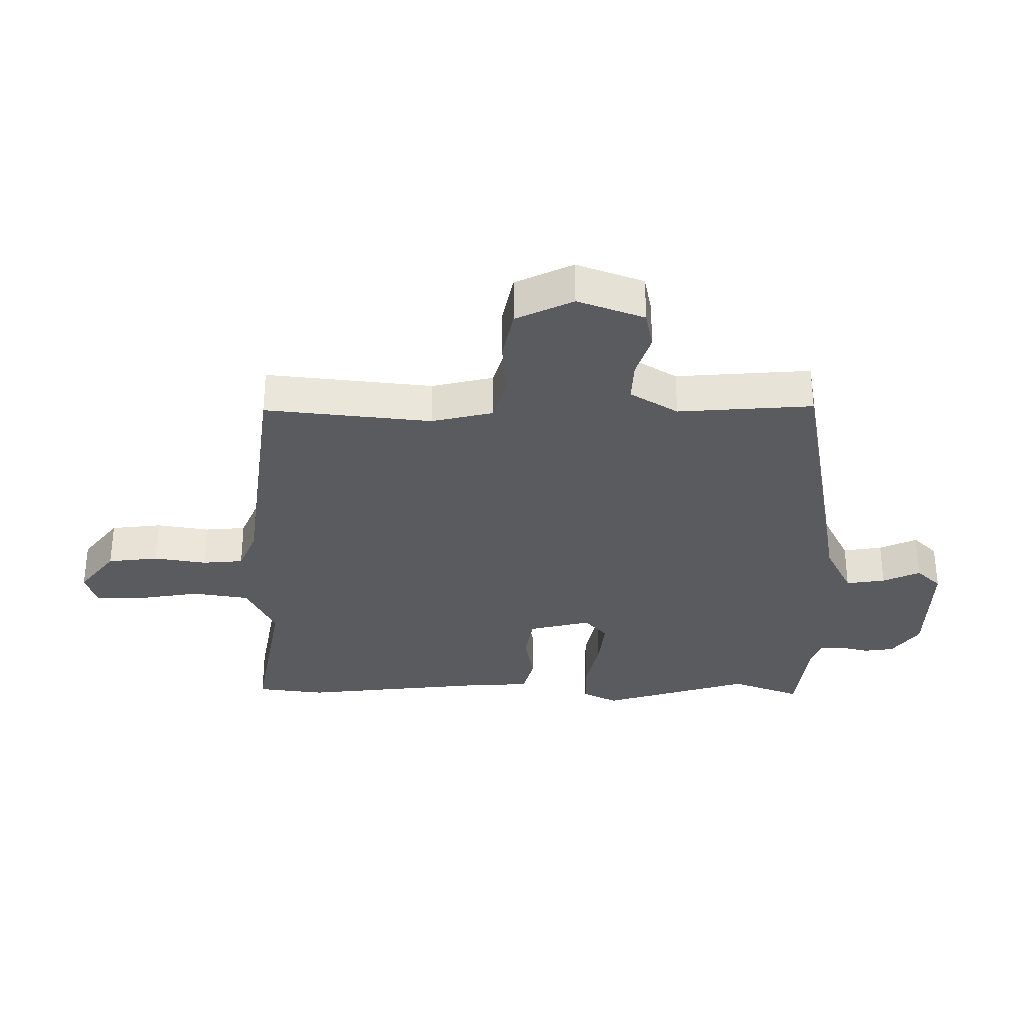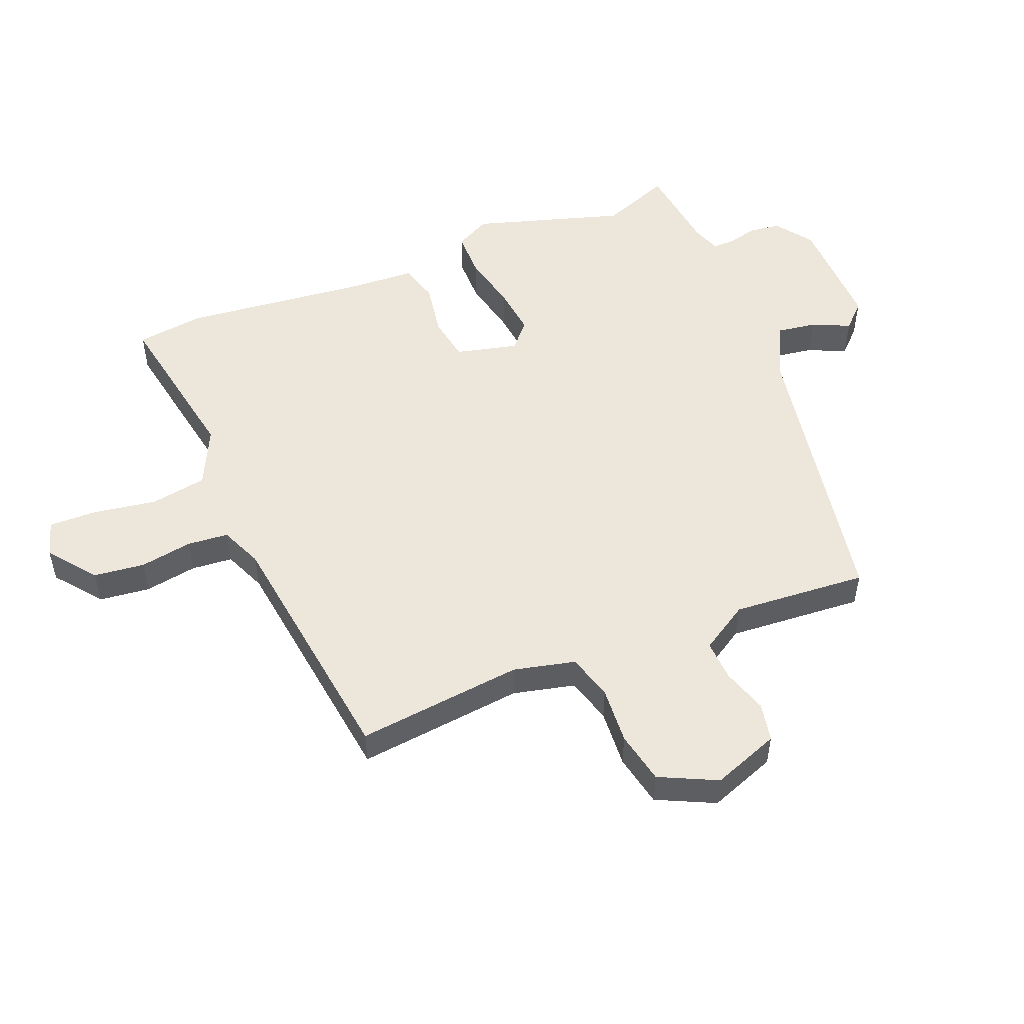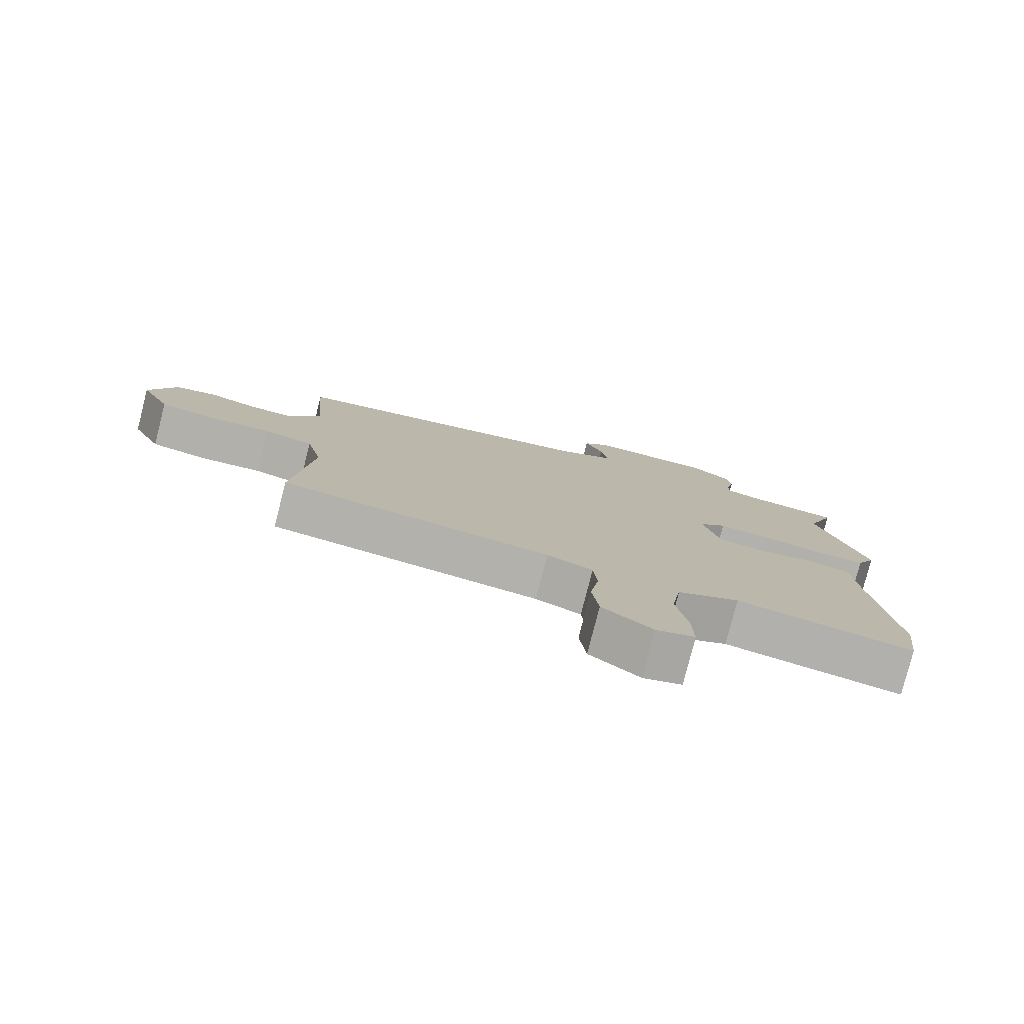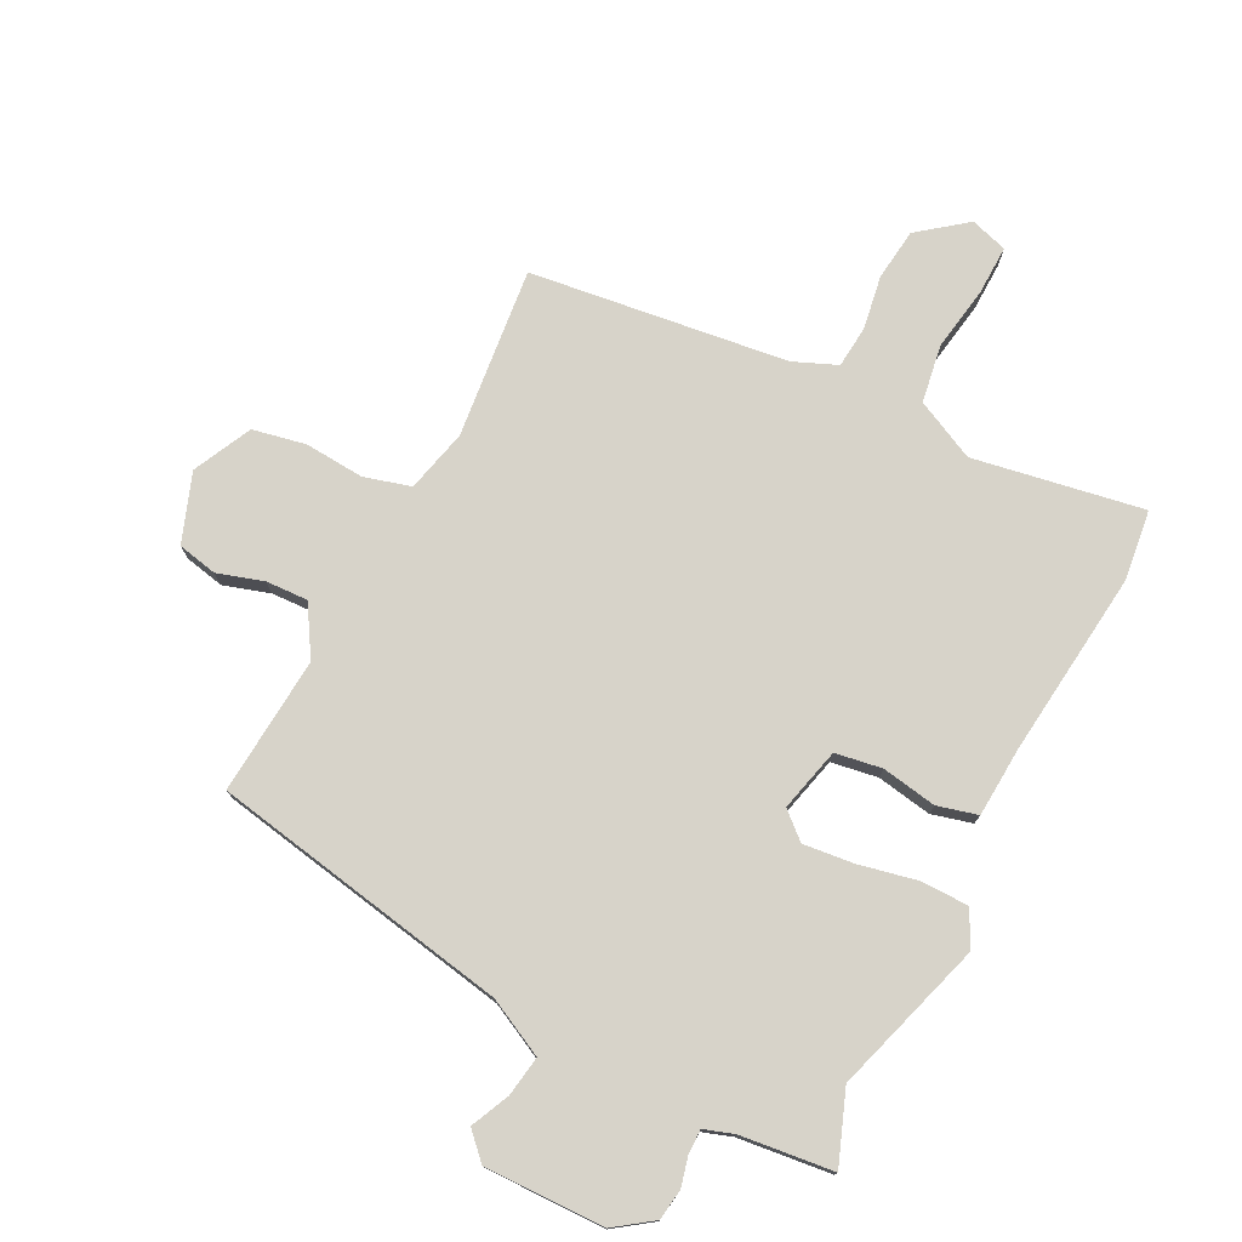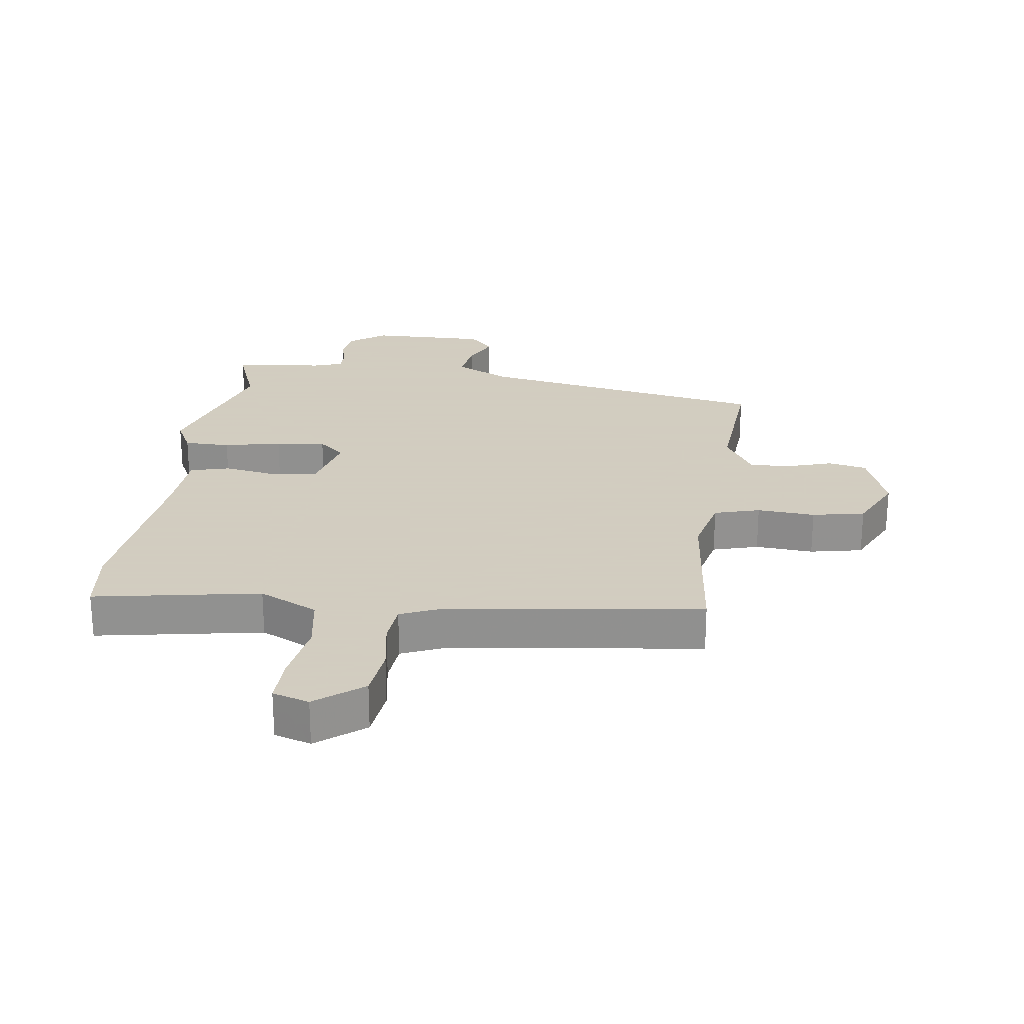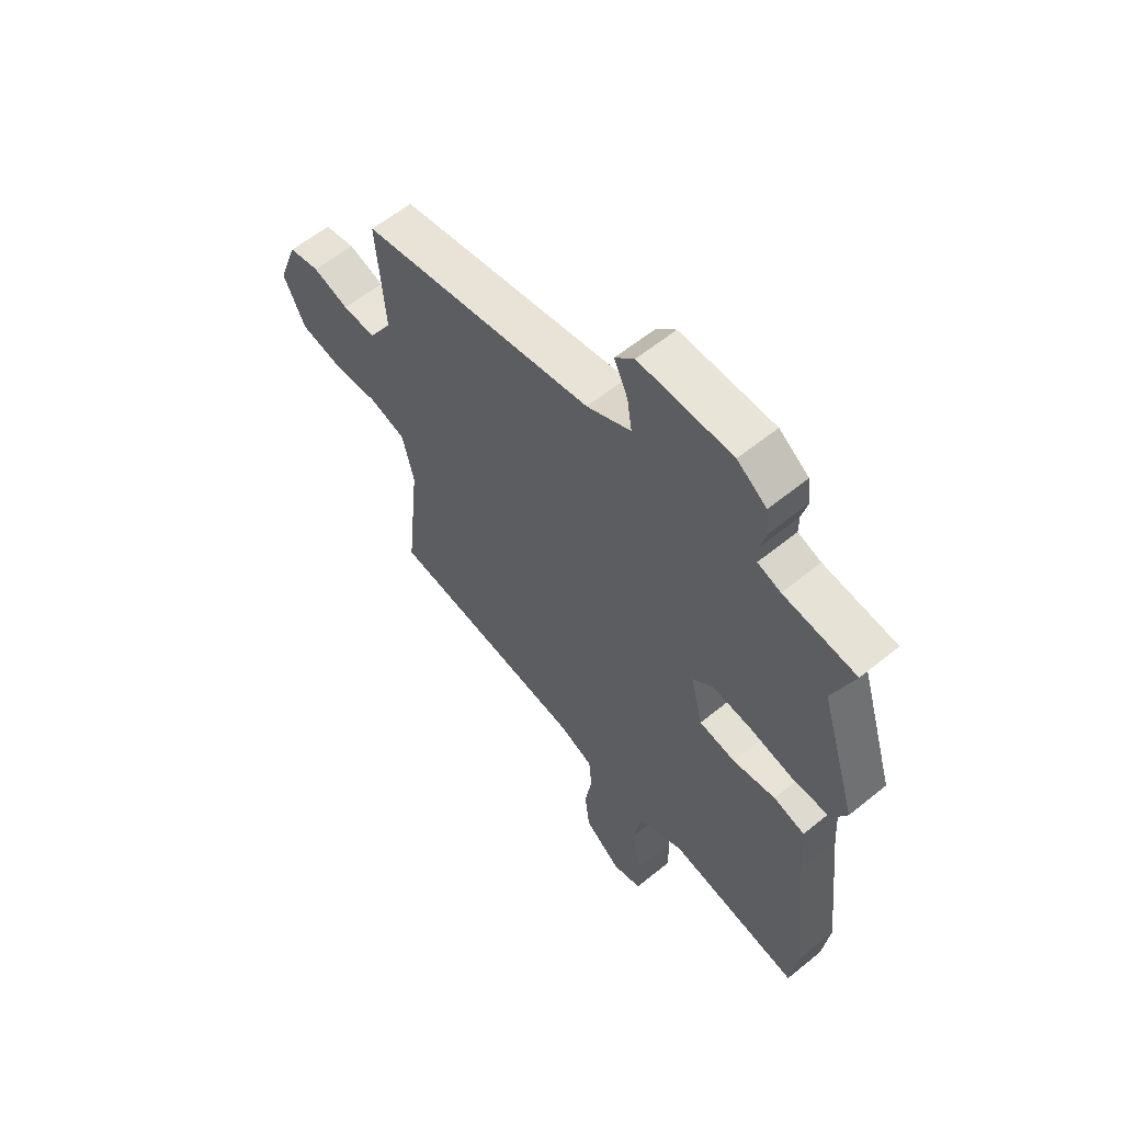
<metadata>
{"format":"obj","ext":"obj","renderer":"f3d","projection":"perspective","resolution":1024,"background":"white","views":[{"elev":-32.0,"azim":-90.5,"up":"+Y"},{"elev":51.6,"azim":-112.3,"up":"+Y"},{"elev":-79.1,"azim":-14.3,"up":"+Z"},{"elev":76.1,"azim":27.1,"up":"+Y"},{"elev":24.3,"azim":-172.4,"up":"+Y"},{"elev":59.6,"azim":50.1,"up":"+Z"}]}
</metadata>
<code>
v 0.508 0.07 0.522
v 0.465 0.07 0.408
v 0.54 0.07 0.165
v 0.511 0.07 0.108
v 0.436 0.07 0.107
v 0.343 0.07 0.127
v 0.262 0.07 0.136
v 0.22 0.07 0.099
v 0.245 0.07 -0.002
v 0.319 0.07 -0.014
v 0.406 0.07 0.001
v 0.47 0.07 -0.016
v 0.477 0.07 -0.128
v 0.51 0.07 -0.423
v 0.496 0.07 -0.534
v 0.227 0.07 -0.487
v 0.132 0.07 -0.533
v 0.117 0.07 -0.625
v 0.134 0.07 -0.728
v 0.136 0.07 -0.806
v 0.077 0.07 -0.824
v 0.001 0.07 -0.765
v -0.009 0.07 -0.682
v 0.005 0.07 -0.597
v -0.001 0.07 -0.53
v -0.07 0.07 -0.501
v -0.479 0.07 -0.449
v -0.45 0.07 -0.178
v -0.474 0.07 -0.078
v -0.548 0.07 -0.057
v -0.642 0.07 -0.064
v -0.727 0.07 -0.047
v -0.772 0.07 0.046
v -0.732 0.07 0.155
v -0.669 0.07 0.168
v -0.596 0.07 0.145
v -0.529 0.07 0.142
v -0.481 0.07 0.22
v -0.498 0.07 0.439
v -0.022 0.07 0.526
v 0.068 0.07 0.571
v 0.058 0.07 0.635
v 0.03 0.07 0.696
v 0.069 0.07 0.736
v 0.259 0.07 0.733
v 0.319 0.07 0.69
v 0.326 0.07 0.64
v 0.314 0.07 0.592
v 0.314 0.07 0.555
v 0.361 0.07 0.539
v 0.508 0 0.522
v 0.465 0 0.408
v 0.54 0 0.165
v 0.511 0 0.108
v 0.436 0 0.107
v 0.343 0 0.127
v 0.262 0 0.136
v 0.22 0 0.099
v 0.245 0 -0.002
v 0.319 0 -0.014
v 0.406 0 0.001
v 0.47 0 -0.016
v 0.477 0 -0.128
v 0.51 0 -0.423
v 0.496 0 -0.534
v 0.227 0 -0.487
v 0.132 0 -0.533
v 0.117 0 -0.625
v 0.134 0 -0.728
v 0.136 0 -0.806
v 0.077 0 -0.824
v 0.001 0 -0.765
v -0.009 0 -0.682
v 0.005 0 -0.597
v -0.001 0 -0.53
v -0.07 0 -0.501
v -0.479 0 -0.449
v -0.45 0 -0.178
v -0.474 0 -0.078
v -0.548 0 -0.057
v -0.642 0 -0.064
v -0.727 0 -0.047
v -0.772 0 0.046
v -0.732 0 0.155
v -0.669 0 0.168
v -0.596 0 0.145
v -0.529 0 0.142
v -0.481 0 0.22
v -0.498 0 0.439
v -0.022 0 0.526
v 0.068 0 0.571
v 0.058 0 0.635
v 0.03 0 0.696
v 0.069 0 0.736
v 0.259 0 0.733
v 0.319 0 0.69
v 0.326 0 0.64
v 0.314 0 0.592
v 0.314 0 0.555
v 0.361 0 0.539
f 46 47 48
f 45 46 48
f 44 45 48
f 43 44 48
f 42 43 48
f 41 42 48 49
f 40 41 49 50
f 50 1 2
f 40 50 2
f 39 40 2
f 38 39 2
f 34 35 36
f 33 34 36
f 32 33 36
f 31 32 36
f 30 31 36
f 29 30 36 37
f 26 27 28
f 25 26 28 29
f 22 23 24
f 21 22 24
f 20 21 24
f 19 20 24
f 18 19 24
f 17 18 24 25
f 29 37 38
f 25 29 38
f 17 25 38
f 16 17 38
f 10 11 12 13
f 14 15 16
f 13 14 16
f 10 13 16
f 9 10 16
f 4 5 6
f 3 4 6
f 2 3 6
f 2 6 7
f 38 2 7 8
f 8 9 16 38
f 98 97 96
f 98 96 95
f 98 95 94
f 98 94 93
f 98 93 92
f 99 98 92 91
f 100 99 91 90
f 52 51 100
f 52 100 90
f 52 90 89
f 52 89 88
f 86 85 84
f 86 84 83
f 86 83 82
f 86 82 81
f 86 81 80
f 87 86 80 79
f 78 77 76
f 79 78 76 75
f 74 73 72
f 74 72 71
f 74 71 70
f 74 70 69
f 74 69 68
f 75 74 68 67
f 88 87 79
f 88 79 75
f 88 75 67
f 88 67 66
f 63 62 61 60
f 66 65 64
f 66 64 63
f 66 63 60
f 66 60 59
f 56 55 54
f 56 54 53
f 56 53 52
f 57 56 52
f 58 57 52 88
f 88 66 59 58
f 1 51 52 2
f 2 52 53 3
f 3 53 54 4
f 4 54 55 5
f 5 55 56 6
f 6 56 57 7
f 7 57 58 8
f 8 58 59 9
f 9 59 60 10
f 10 60 61 11
f 11 61 62 12
f 12 62 63 13
f 13 63 64 14
f 14 64 65 15
f 15 65 66 16
f 16 66 67 17
f 17 67 68 18
f 18 68 69 19
f 19 69 70 20
f 20 70 71 21
f 21 71 72 22
f 22 72 73 23
f 23 73 74 24
f 24 74 75 25
f 25 75 76 26
f 26 76 77 27
f 27 77 78 28
f 28 78 79 29
f 29 79 80 30
f 30 80 81 31
f 31 81 82 32
f 32 82 83 33
f 33 83 84 34
f 34 84 85 35
f 35 85 86 36
f 36 86 87 37
f 37 87 88 38
f 38 88 89 39
f 39 89 90 40
f 40 90 91 41
f 41 91 92 42
f 42 92 93 43
f 43 93 94 44
f 44 94 95 45
f 45 95 96 46
f 46 96 97 47
f 47 97 98 48
f 48 98 99 49
f 49 99 100 50
f 50 100 51 1

</code>
